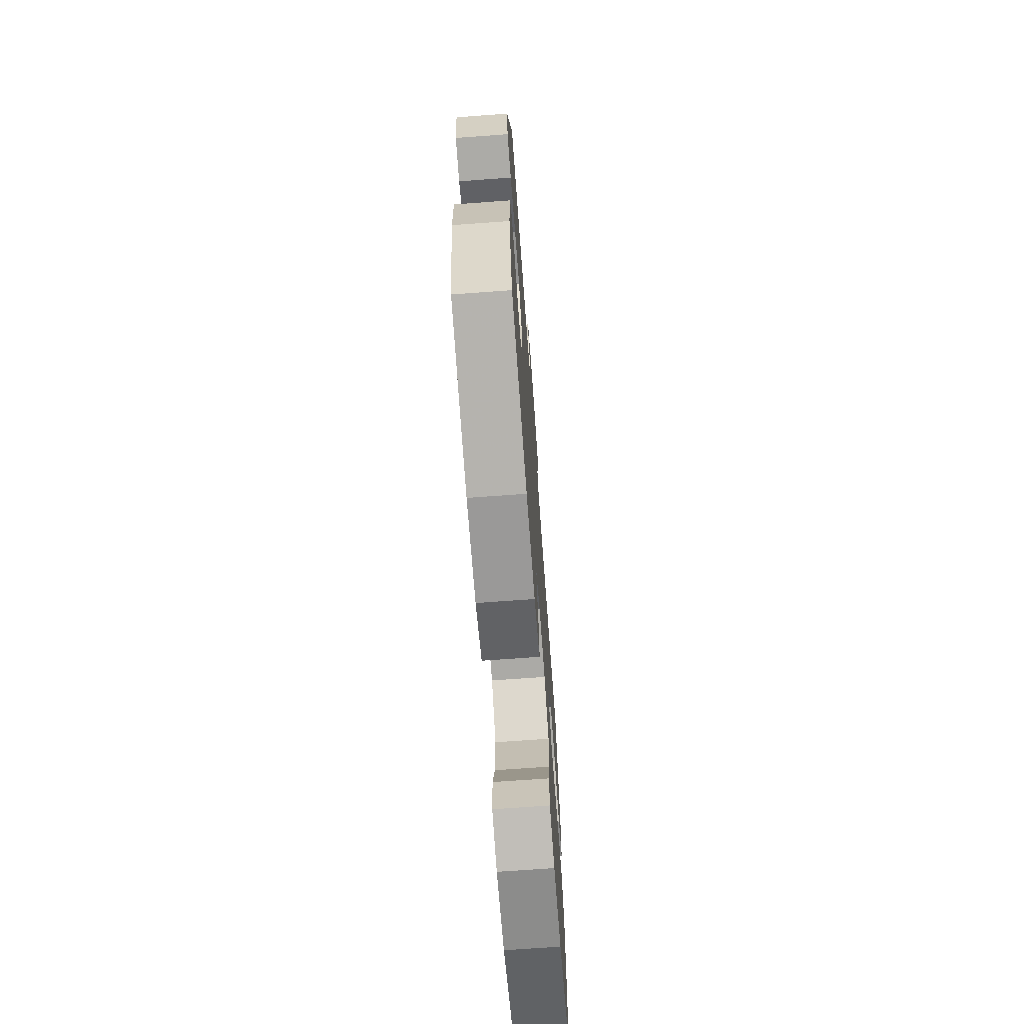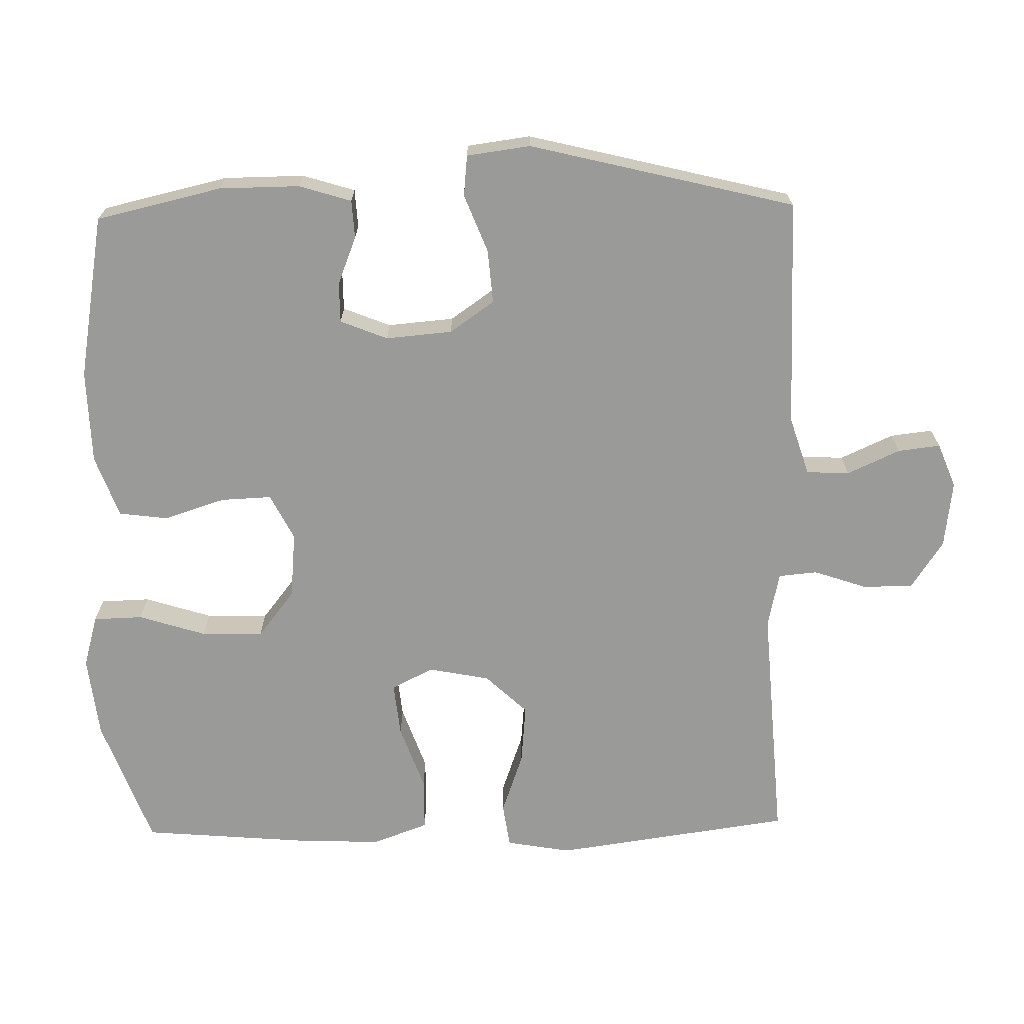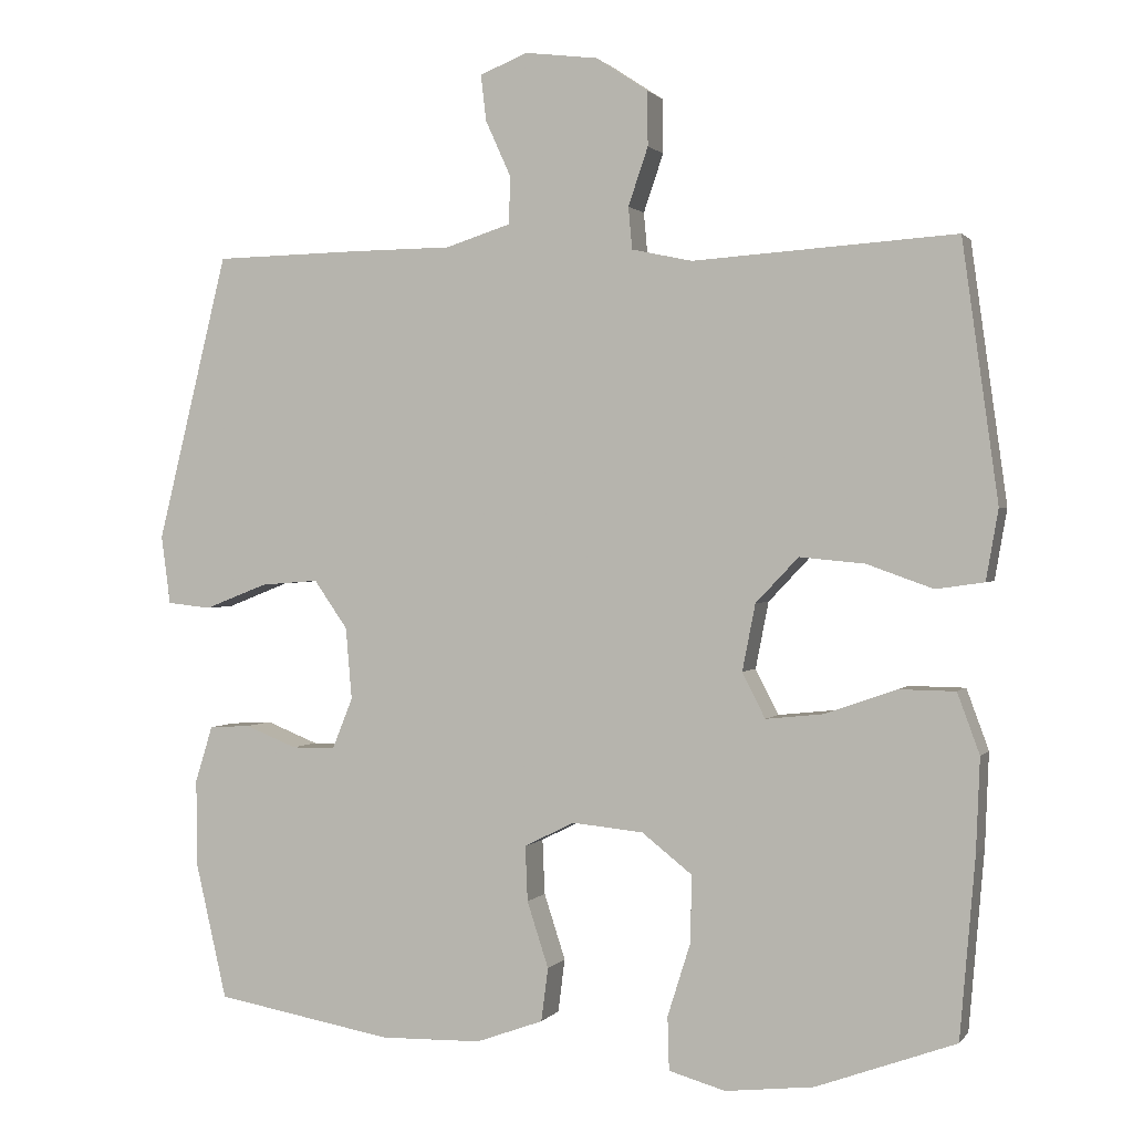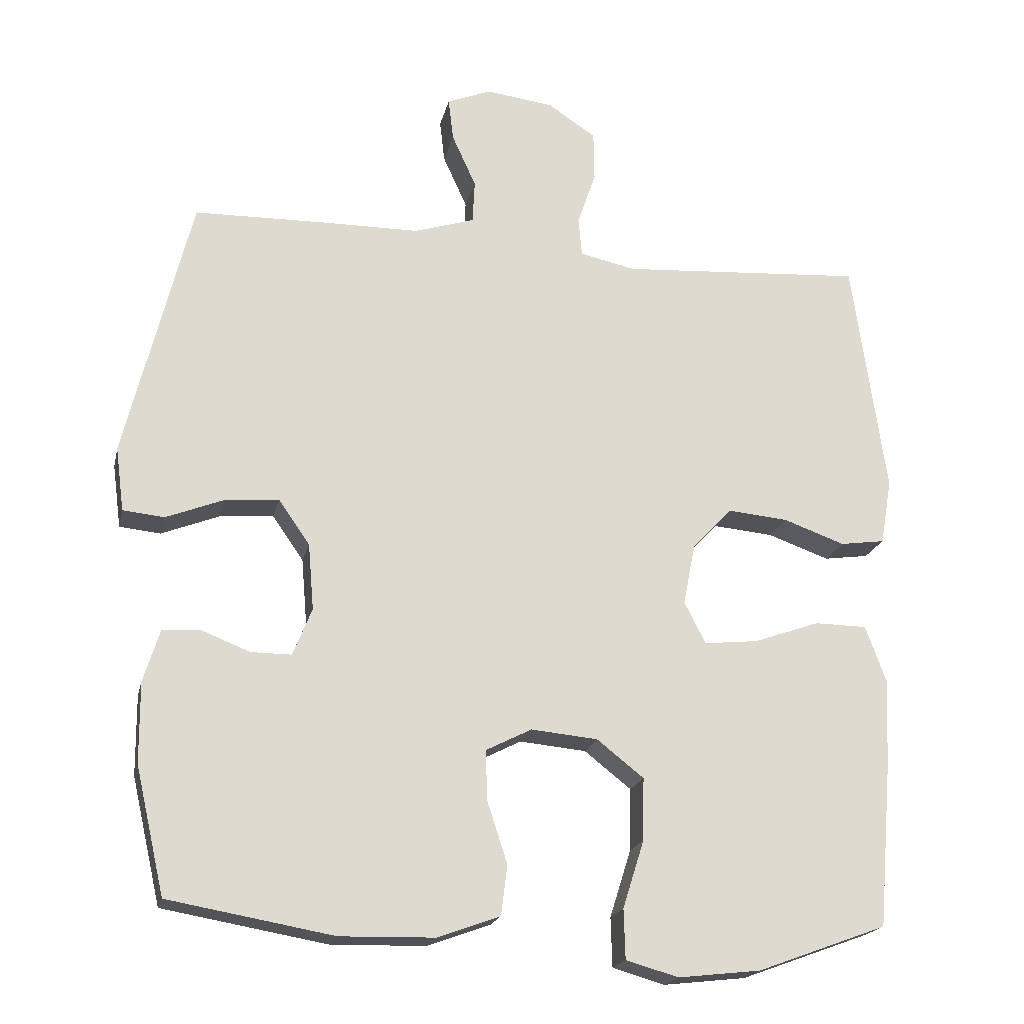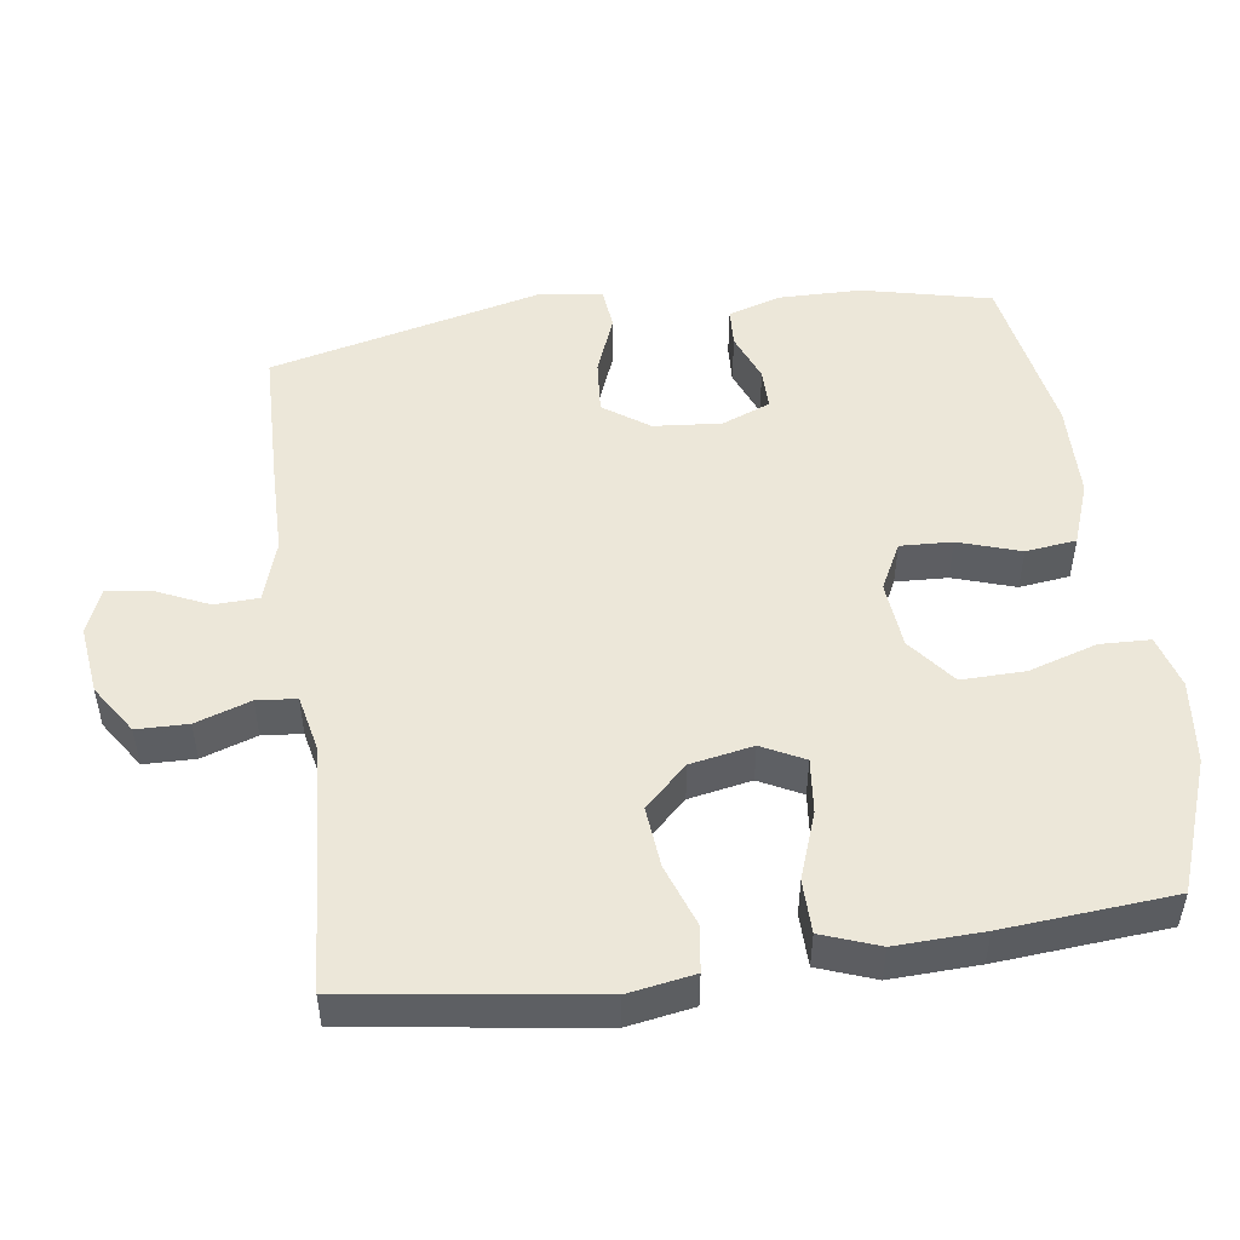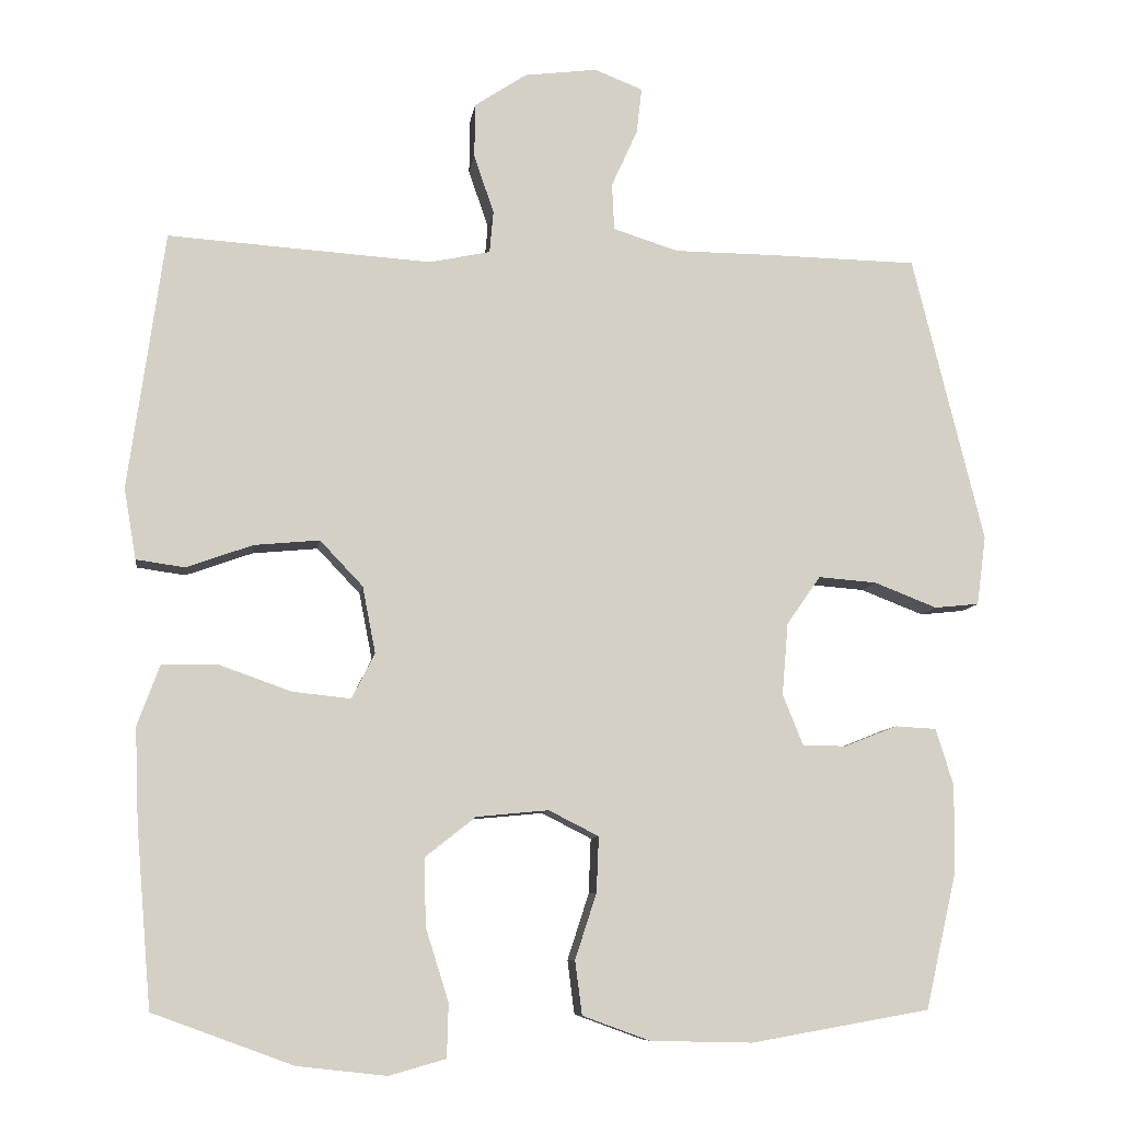
<metadata>
{"format":"obj","ext":"obj","renderer":"f3d","projection":"perspective","resolution":1024,"background":"white","views":[{"elev":-70.4,"azim":-85.8,"up":"+Z"},{"elev":-69.2,"azim":-88.8,"up":"+Y"},{"elev":1.1,"azim":18.2,"up":"+Z"},{"elev":-19.7,"azim":-12.4,"up":"+Z"},{"elev":50.0,"azim":82.2,"up":"+Y"},{"elev":-8.7,"azim":172.2,"up":"+Z"}]}
</metadata>
<code>
v 0.5 0.07 0.5
v 0.547 0.07 0.163
v 0.531 0.07 0.071
v 0.468 0.07 0.062
v 0.381 0.07 0.093
v 0.296 0.07 0.101
v 0.24 0.07 0.042
v 0.223 0.07 -0.045
v 0.253 0.07 -0.104
v 0.329 0.07 -0.096
v 0.422 0.07 -0.063
v 0.496 0.07 -0.064
v 0.525 0.07 -0.143
v 0.52 0.07 -0.265
v 0.5 0.07 -0.5
v 0.317 0.07 -0.567
v 0.201 0.07 -0.58
v 0.127 0.07 -0.559
v 0.125 0.07 -0.489
v 0.155 0.07 -0.394
v 0.157 0.07 -0.306
v 0.091 0.07 -0.254
v -0.003 0.07 -0.245
v -0.068 0.07 -0.278
v -0.065 0.07 -0.35
v -0.037 0.07 -0.436
v -0.046 0.07 -0.506
v -0.134 0.07 -0.538
v -0.267 0.07 -0.541
v -0.5 0.07 -0.5
v -0.541 0.07 -0.322
v -0.542 0.07 -0.208
v -0.519 0.07 -0.134
v -0.465 0.07 -0.131
v -0.397 0.07 -0.158
v -0.34 0.07 -0.158
v -0.313 0.07 -0.091
v -0.321 0.07 0.003
v -0.365 0.07 0.066
v -0.441 0.07 0.06
v -0.523 0.07 0.028
v -0.581 0.07 0.034
v -0.593 0.07 0.124
v -0.5 0.07 0.5
v -0.307 0.07 0.504
v -0.176 0.07 0.505
v -0.091 0.07 0.532
v -0.088 0.07 0.593
v -0.122 0.07 0.668
v -0.129 0.07 0.728
v -0.066 0.07 0.753
v 0.029 0.07 0.741
v 0.097 0.07 0.696
v 0.098 0.07 0.625
v 0.072 0.07 0.549
v 0.077 0.07 0.494
v 0.156 0.07 0.477
v 0.5 0 0.5
v 0.547 0 0.163
v 0.531 0 0.071
v 0.468 0 0.062
v 0.381 0 0.093
v 0.296 0 0.101
v 0.24 0 0.042
v 0.223 0 -0.045
v 0.253 0 -0.104
v 0.329 0 -0.096
v 0.422 0 -0.063
v 0.496 0 -0.064
v 0.525 0 -0.143
v 0.52 0 -0.265
v 0.5 0 -0.5
v 0.317 0 -0.567
v 0.201 0 -0.58
v 0.127 0 -0.559
v 0.125 0 -0.489
v 0.155 0 -0.394
v 0.157 0 -0.306
v 0.091 0 -0.254
v -0.003 0 -0.245
v -0.068 0 -0.278
v -0.065 0 -0.35
v -0.037 0 -0.436
v -0.046 0 -0.506
v -0.134 0 -0.538
v -0.267 0 -0.541
v -0.5 0 -0.5
v -0.541 0 -0.322
v -0.542 0 -0.208
v -0.519 0 -0.134
v -0.465 0 -0.131
v -0.397 0 -0.158
v -0.34 0 -0.158
v -0.313 0 -0.091
v -0.321 0 0.003
v -0.365 0 0.066
v -0.441 0 0.06
v -0.523 0 0.028
v -0.581 0 0.034
v -0.593 0 0.124
v -0.5 0 0.5
v -0.307 0 0.504
v -0.176 0 0.505
v -0.091 0 0.532
v -0.088 0 0.593
v -0.122 0 0.668
v -0.129 0 0.728
v -0.066 0 0.753
v 0.029 0 0.741
v 0.097 0 0.696
v 0.098 0 0.625
v 0.072 0 0.549
v 0.077 0 0.494
v 0.156 0 0.477
f 53 54 55
f 52 53 55
f 51 52 55
f 50 51 55
f 49 50 55
f 48 49 55
f 47 48 55 56
f 46 47 56
f 46 56 57
f 45 46 57
f 44 45 57
f 43 44 57
f 42 43 57
f 41 42 57
f 40 41 57
f 33 34 35
f 32 33 35
f 31 32 35
f 30 31 35
f 29 30 35
f 28 29 35
f 27 28 35
f 26 27 35
f 25 26 35
f 24 25 35 36
f 23 24 36 37
f 18 19 20
f 17 18 20
f 16 17 20
f 15 16 20
f 14 15 20
f 13 14 20
f 12 13 20
f 11 12 20
f 10 11 20
f 9 10 20 21
f 8 9 21 22
f 3 4 5
f 2 3 5
f 1 2 5
f 57 1 5
f 57 5 6
f 39 40 57
f 57 6 7
f 39 57 7
f 38 39 7
f 23 37 38
f 22 23 38
f 8 22 38
f 7 8 38
f 112 111 110
f 112 110 109
f 112 109 108
f 112 108 107
f 112 107 106
f 112 106 105
f 113 112 105 104
f 113 104 103
f 114 113 103
f 114 103 102
f 114 102 101
f 114 101 100
f 114 100 99
f 114 99 98
f 114 98 97
f 92 91 90
f 92 90 89
f 92 89 88
f 92 88 87
f 92 87 86
f 92 86 85
f 92 85 84
f 92 84 83
f 92 83 82
f 93 92 82 81
f 94 93 81 80
f 77 76 75
f 77 75 74
f 77 74 73
f 77 73 72
f 77 72 71
f 77 71 70
f 77 70 69
f 77 69 68
f 77 68 67
f 78 77 67 66
f 79 78 66 65
f 62 61 60
f 62 60 59
f 62 59 58
f 62 58 114
f 63 62 114
f 114 97 96
f 64 63 114
f 64 114 96
f 64 96 95
f 95 94 80
f 95 80 79
f 95 79 65
f 95 65 64
f 1 58 59 2
f 2 59 60 3
f 3 60 61 4
f 4 61 62 5
f 5 62 63 6
f 6 63 64 7
f 7 64 65 8
f 8 65 66 9
f 9 66 67 10
f 10 67 68 11
f 11 68 69 12
f 12 69 70 13
f 13 70 71 14
f 14 71 72 15
f 15 72 73 16
f 16 73 74 17
f 17 74 75 18
f 18 75 76 19
f 19 76 77 20
f 20 77 78 21
f 21 78 79 22
f 22 79 80 23
f 23 80 81 24
f 24 81 82 25
f 25 82 83 26
f 26 83 84 27
f 27 84 85 28
f 28 85 86 29
f 29 86 87 30
f 30 87 88 31
f 31 88 89 32
f 32 89 90 33
f 33 90 91 34
f 34 91 92 35
f 35 92 93 36
f 36 93 94 37
f 37 94 95 38
f 38 95 96 39
f 39 96 97 40
f 40 97 98 41
f 41 98 99 42
f 42 99 100 43
f 43 100 101 44
f 44 101 102 45
f 45 102 103 46
f 46 103 104 47
f 47 104 105 48
f 48 105 106 49
f 49 106 107 50
f 50 107 108 51
f 51 108 109 52
f 52 109 110 53
f 53 110 111 54
f 54 111 112 55
f 55 112 113 56
f 56 113 114 57
f 57 114 58 1

</code>
